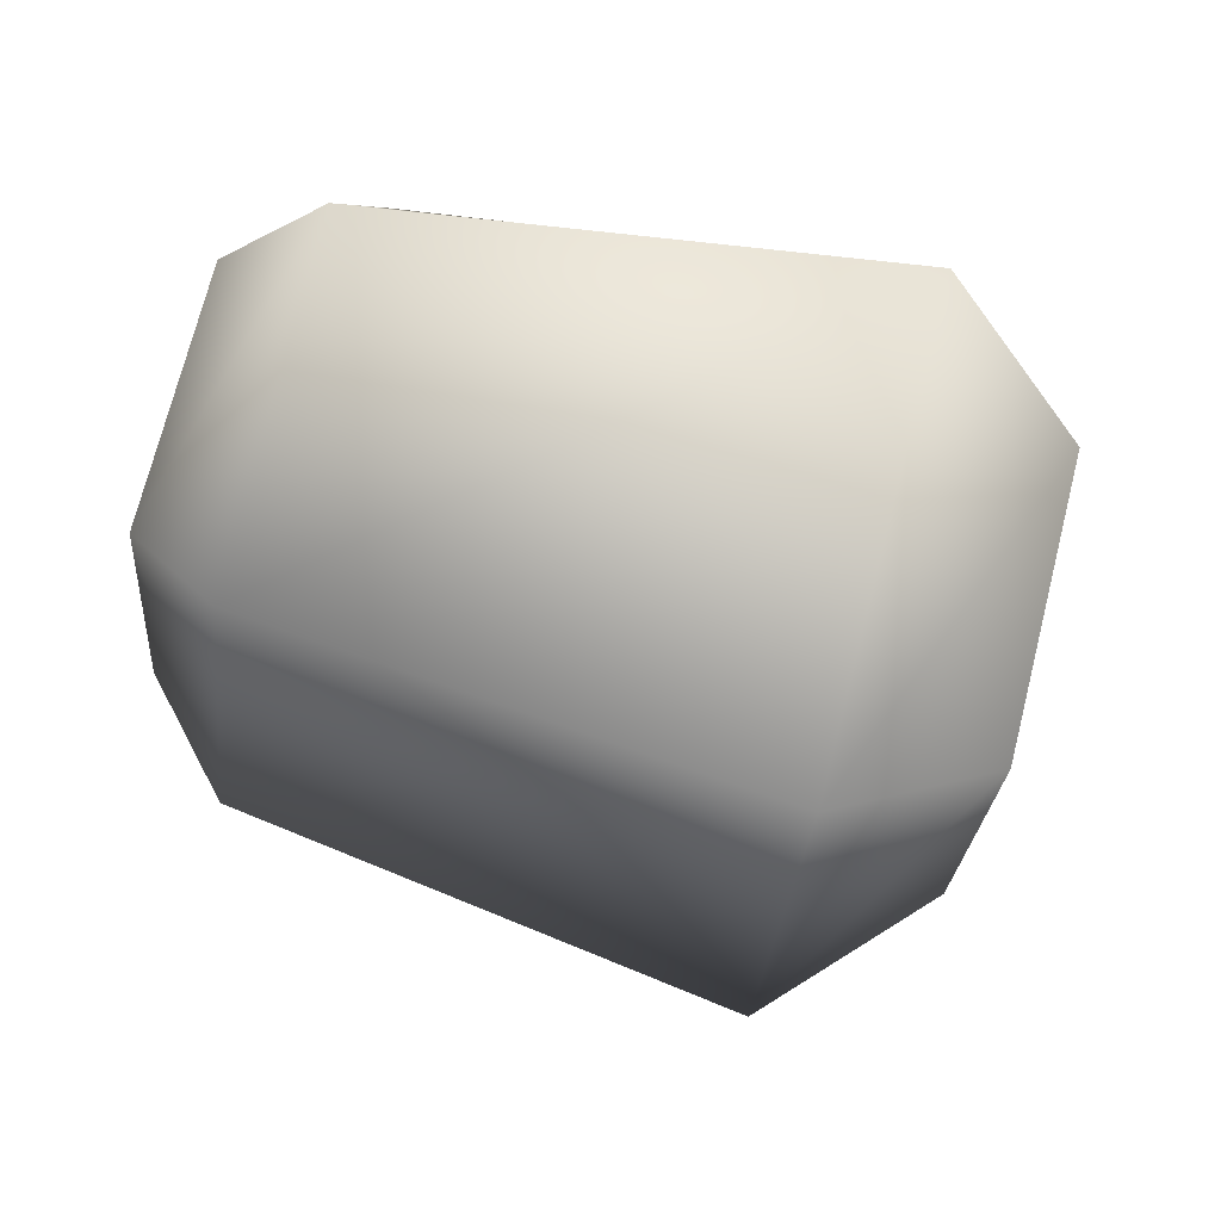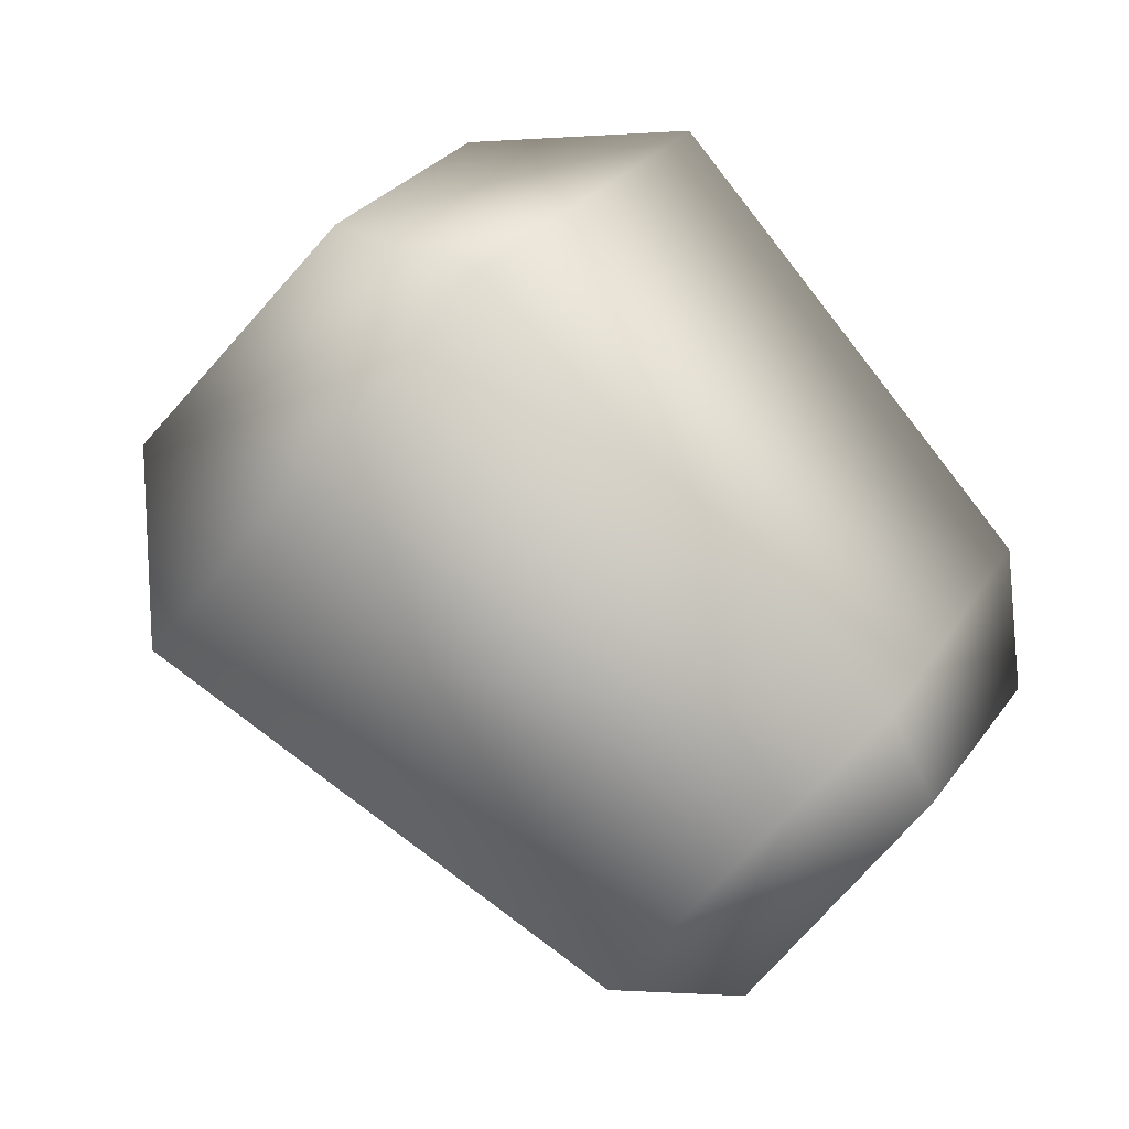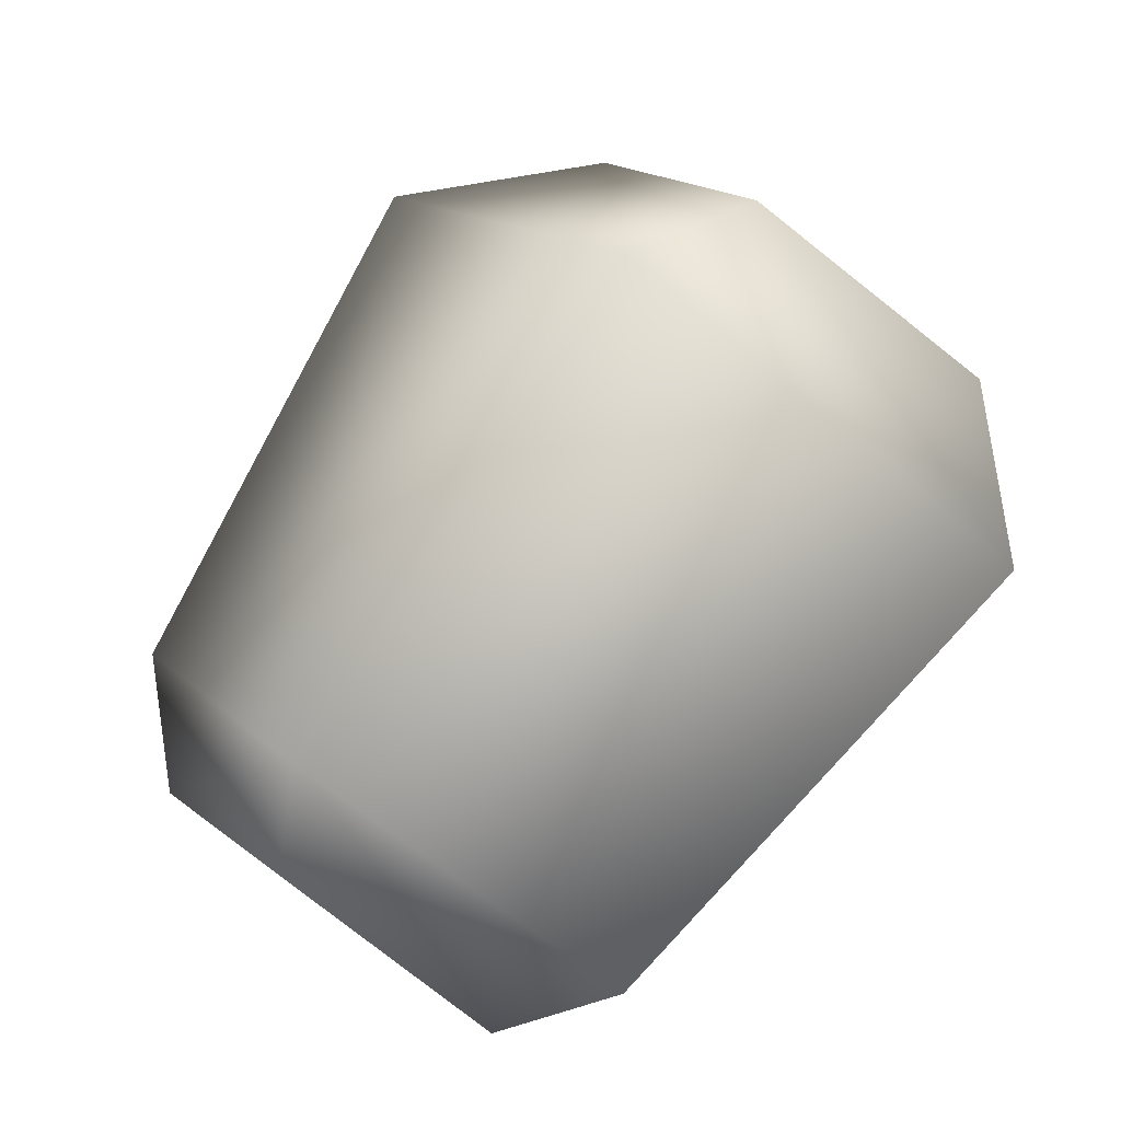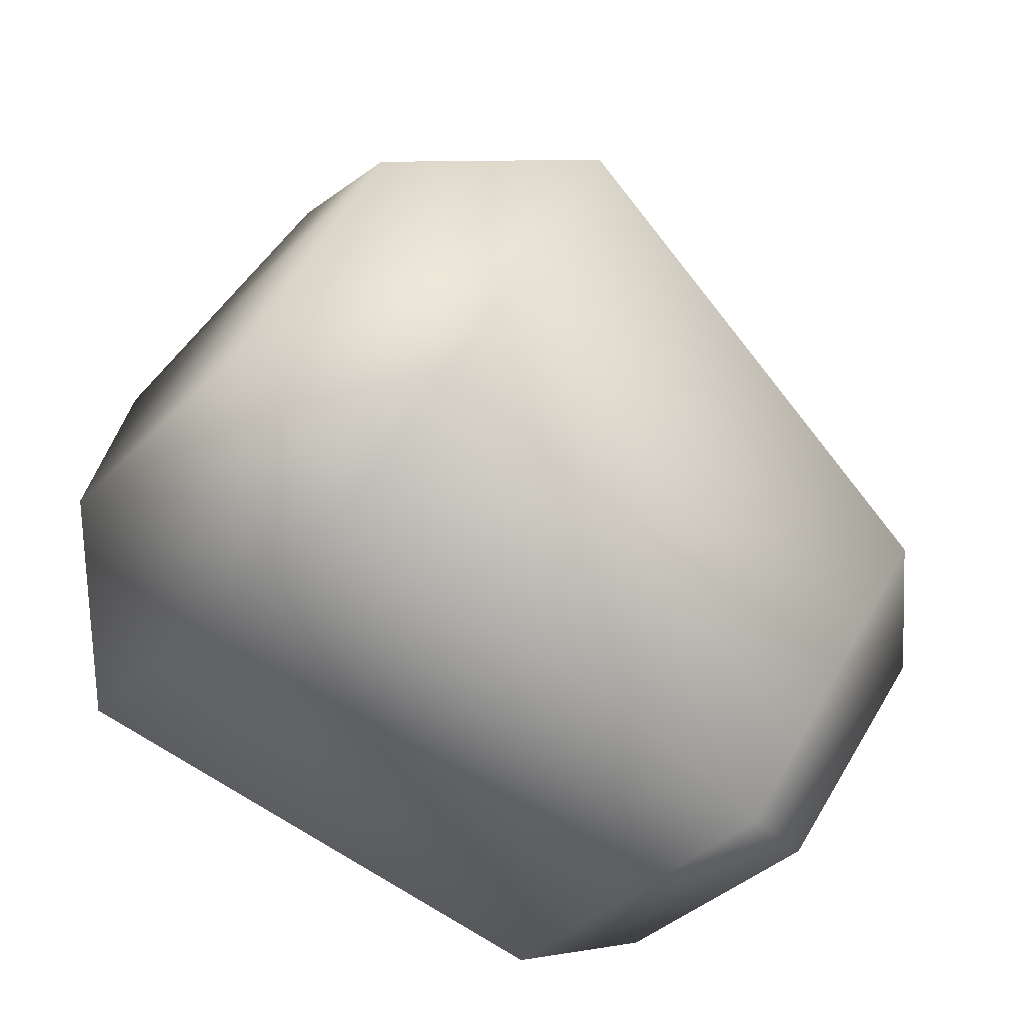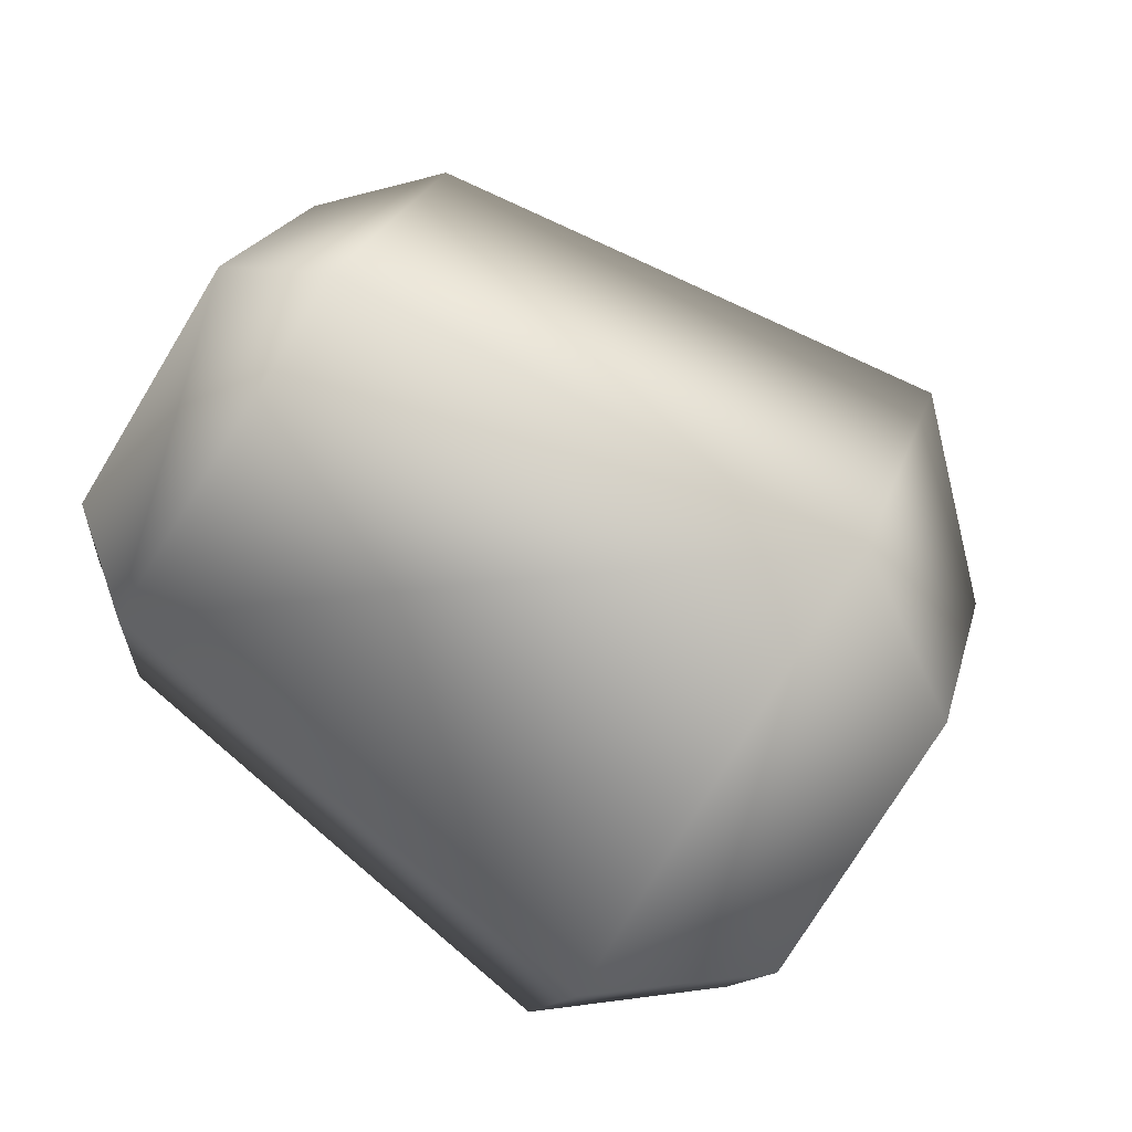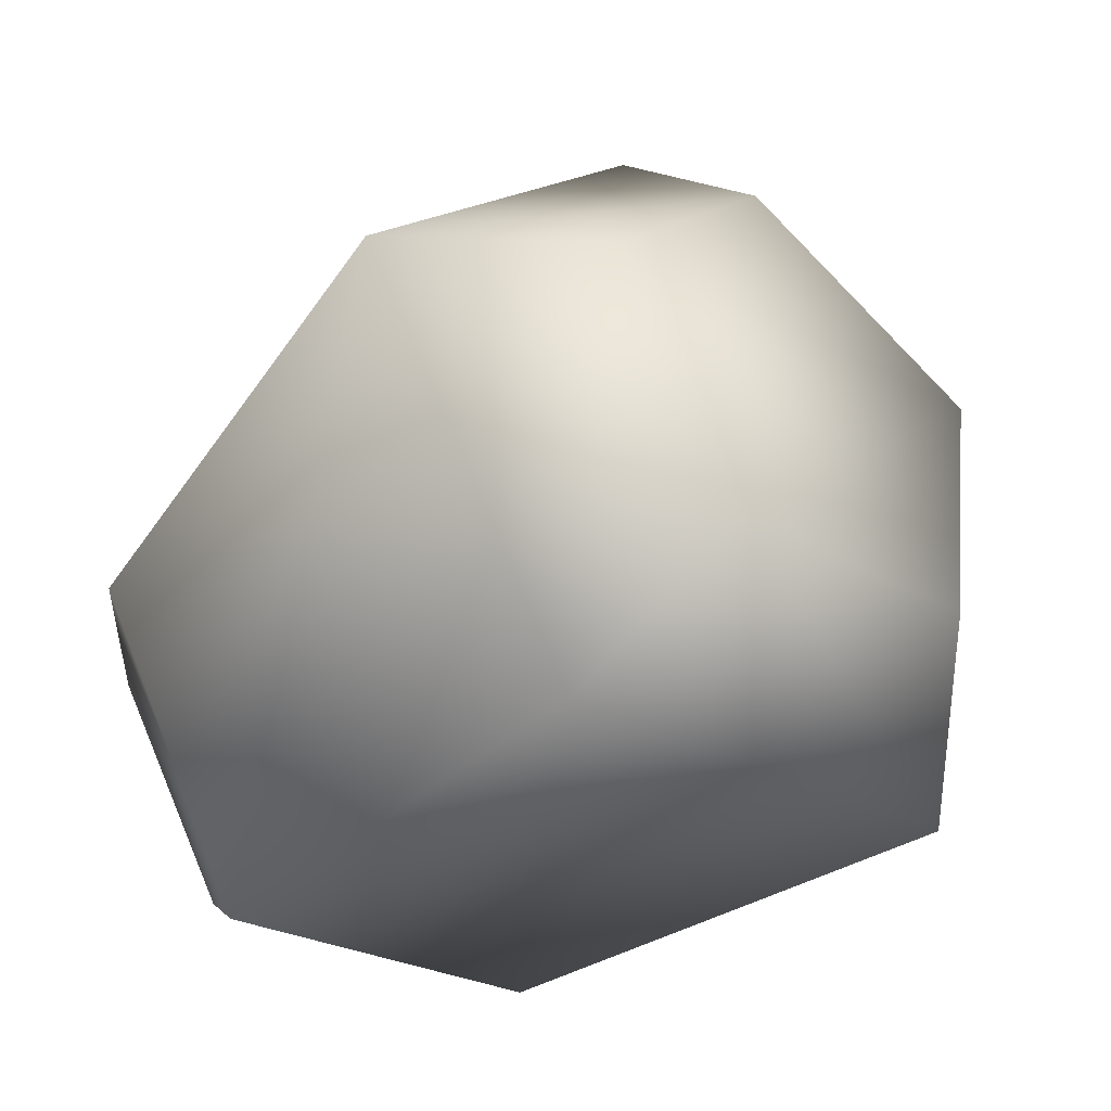
<metadata>
{"format":"obj","ext":"obj","renderer":"f3d","projection":"perspective","resolution":1024,"background":"white","views":[{"elev":-78.7,"azim":-175.3,"up":"+Y"},{"elev":59.5,"azim":45.5,"up":"+Z"},{"elev":59.7,"azim":132.7,"up":"+Z"},{"elev":-43.8,"azim":-35.0,"up":"+Z"},{"elev":79.6,"azim":-129.7,"up":"+Y"},{"elev":-18.6,"azim":-128.7,"up":"+Z"}]}
</metadata>
<code>
o Right_Upper_Arm.003_Right_Upper_Arm.000
v 0.07845 0.1867 0.04962
v 0.3179 0.1694 -0.04538
v 0.131 -0.002693 0.1638
v 0.365 0.01777 0.04837
v 0.1014 -0.1819 0.02002
v 0.3358 -0.1244 -0.06987
v 0.02828 -0.09832 -0.1792
v 0.2802 -0.05613 -0.2237
v 0.01507 0.1256 -0.1592
v 0.269 0.1232 -0.2096
v 0.03811 -0.004984 0.1119
v 0.002771 0.1087 0.04154
v -0.03309 0.07312 -0.08333
v -0.02549 -0.06113 -0.09628
v 0.01769 -0.1157 0.02621
v 0.3633 0.1301 -0.07727
v 0.3757 -0.07395 -0.09468
v 0.326 0.098 -0.1905
v 0.3331 -0.02635 -0.2021
v 0.3901 0.02701 -0.01333
f 1 3 2
f 3 5 4
f 5 7 6
f 7 9 8
f 9 1 10
f 1 11 3
f 9 12 1
f 7 13 9
f 5 14 7
f 3 15 5
f 2 16 10
f 4 16 2
f 6 17 4
f 8 17 6
f 10 18 8
f 18 19 8
f 8 19 17
f 17 20 4
f 4 20 16
f 16 18 10
f 3 11 15
f 5 15 14
f 7 14 13
f 9 13 12
f 1 12 11
f 1 2 10
f 9 10 8
f 7 8 6
f 5 6 4
f 3 4 2
f 20 18 16
f 15 11 12
f 12 13 15
f 13 14 15
f 20 17 18
f 17 19 18

</code>
